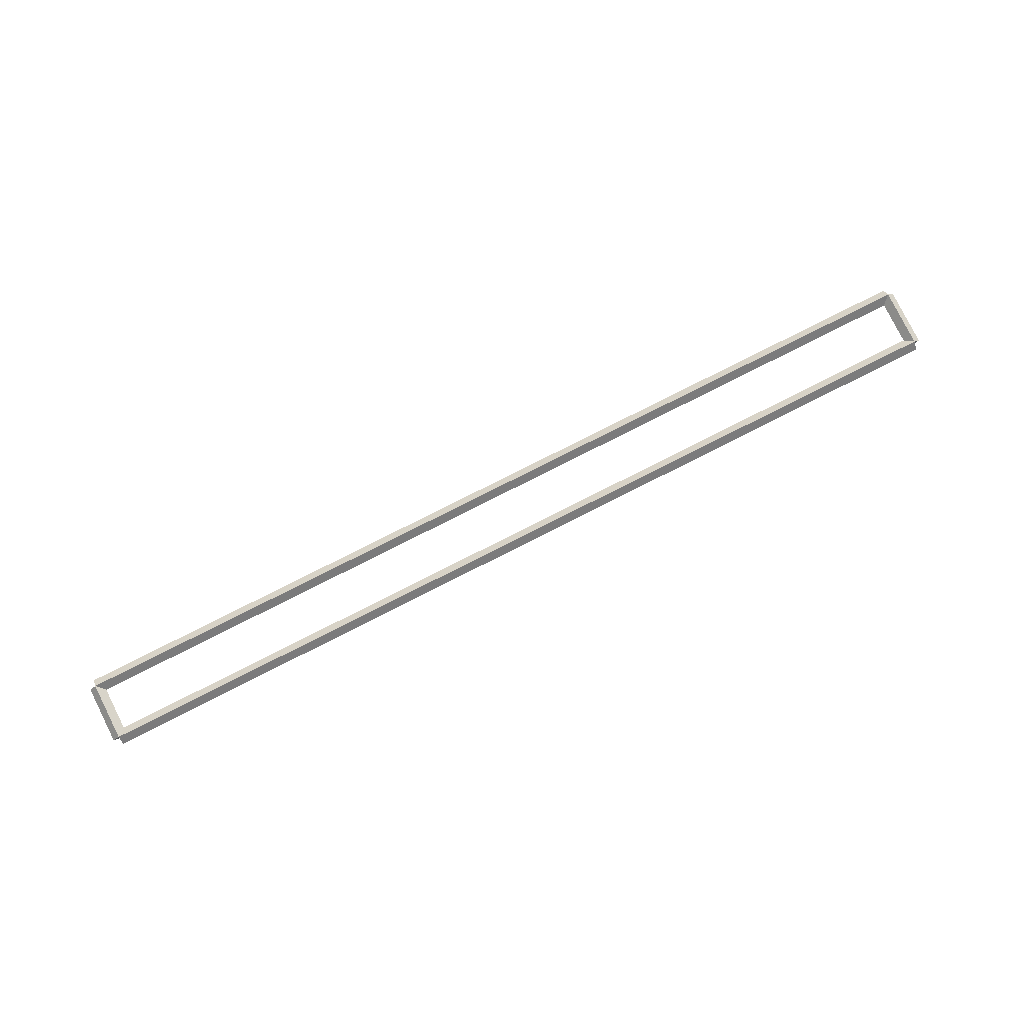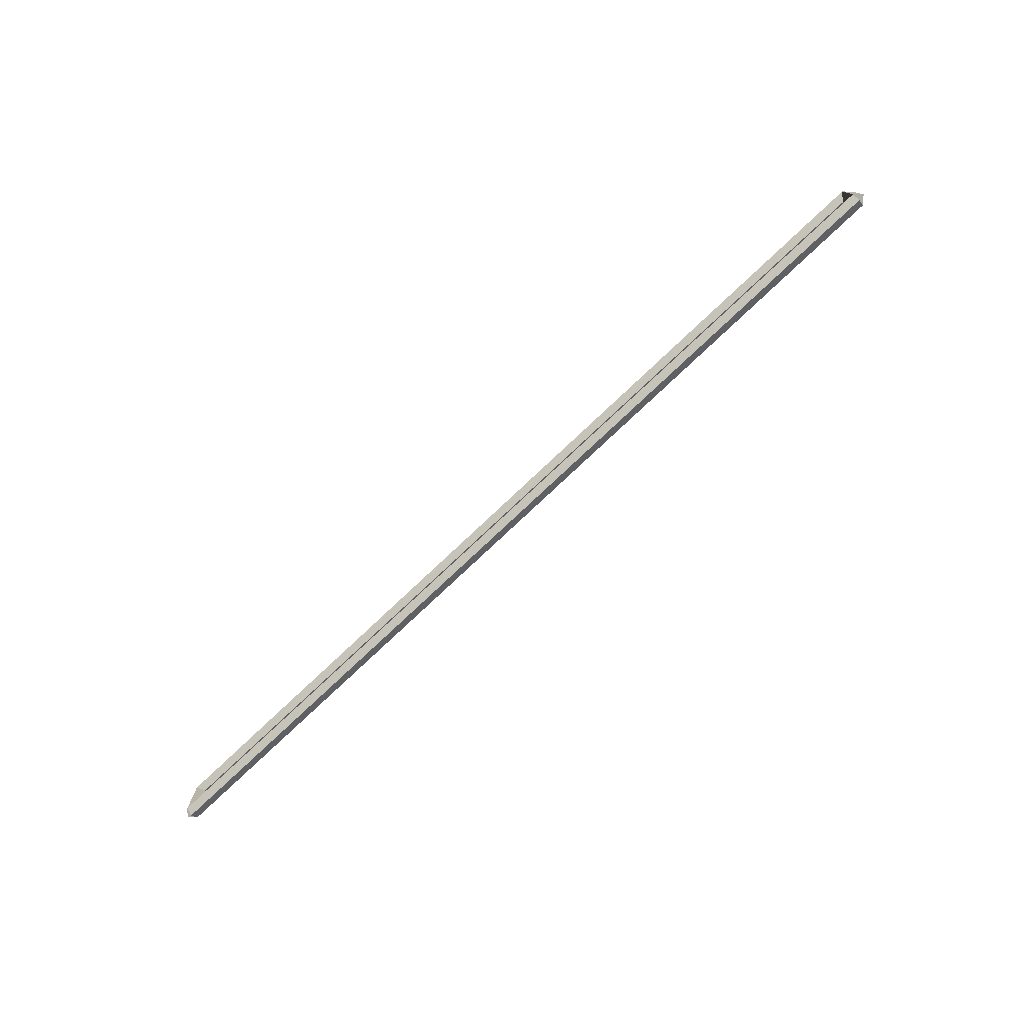
<metadata>
{"format":"obj","ext":"obj","renderer":"f3d","projection":"perspective","resolution":1024,"background":"white","views":[{"elev":80.0,"azim":-26.7,"up":"+Z"},{"elev":-77.1,"azim":-136.6,"up":"+Y"}]}
</metadata>
<code>
g base_node_40_40
v 12.8 0.7937 -38.8
v 12.7 0.7937 -38.9
v 12.6 0.7937 -38.8
v 12.7 0.7937 -38.7
v 12.8 0 -38.8
v 12.7 0 -38.9
v 12.6 0 -38.8
v 12.7 0 -38.7
f 1 2 3 4
f 6 2 1 5
f 5 1 4 8
f 6 5 8 7
f 8 4 3 7
f 7 3 2 6
g base_node_40_40
v 0 0.8938 -38.8
v 0 0.7937 -38.9
v 0 0.6937 -38.8
v 0 0.7937 -38.7
v 12.7 0.8938 -38.8
v 12.7 0.7937 -38.9
v 12.7 0.6937 -38.8
v 12.7 0.7937 -38.7
f 9 10 11 12
f 14 10 9 13
f 13 9 12 16
f 14 13 16 15
f 16 12 11 15
f 15 11 10 14
g base_node_40_40
v 0.1 0 -38.8
v -1.034e-14 0 -38.7
v -0.1 0 -38.8
v 3.107e-14 0 -38.9
v 0.1 0.7937 -38.8
v -1.034e-14 0.7937 -38.7
v -0.1 0.7937 -38.8
v 3.107e-14 0.7937 -38.9
f 17 18 19 20
f 22 18 17 21
f 21 17 20 24
f 22 21 24 23
f 24 20 19 23
f 23 19 18 22
g base_node_40_40
v 12.7 0.1 -38.8
v 12.7 -7.965e-15 -38.7
v 12.7 -0.1 -38.8
v 12.7 3.344e-14 -38.9
v 0 0.1 -38.8
v 0 -7.965e-15 -38.7
v 0 -0.1 -38.8
v 0 3.344e-14 -38.9
f 25 26 27 28
f 30 26 25 29
f 29 25 28 32
f 30 29 32 31
f 32 28 27 31
f 31 27 26 30

</code>
